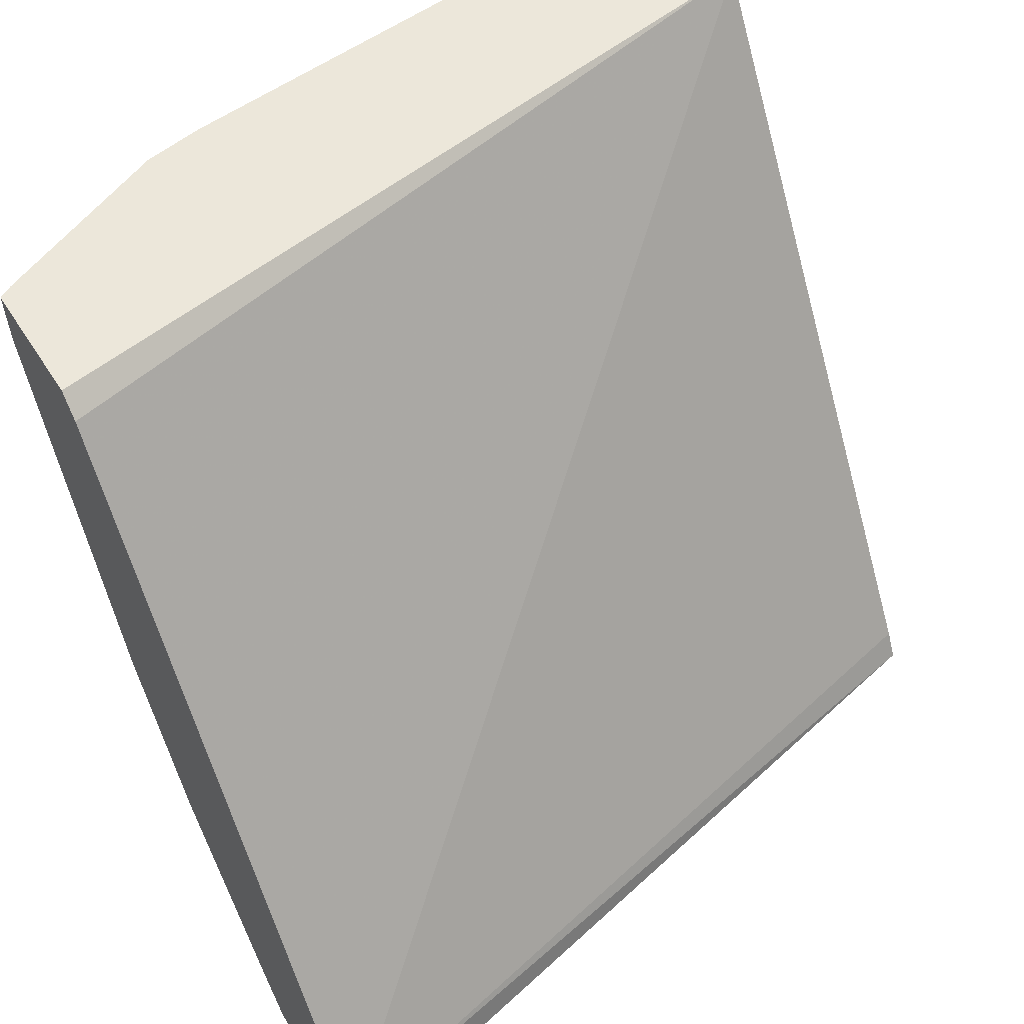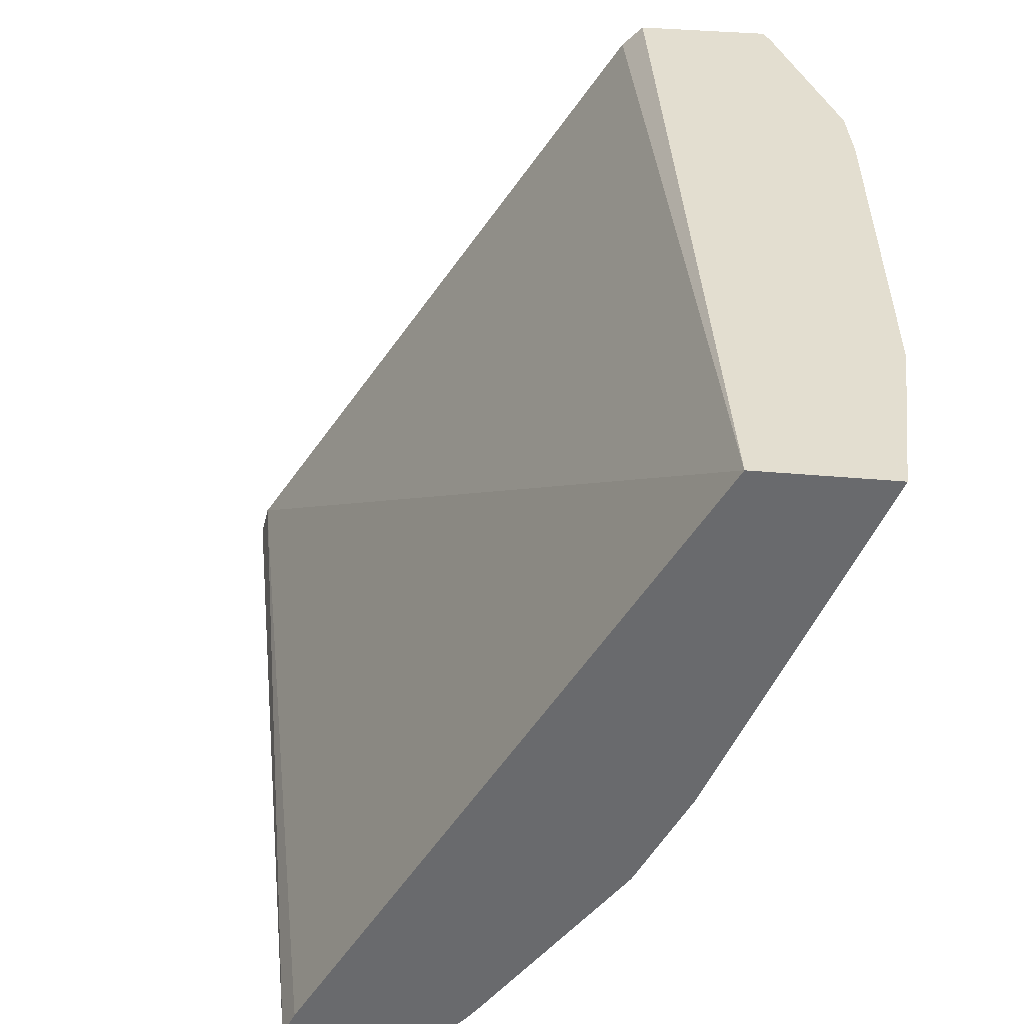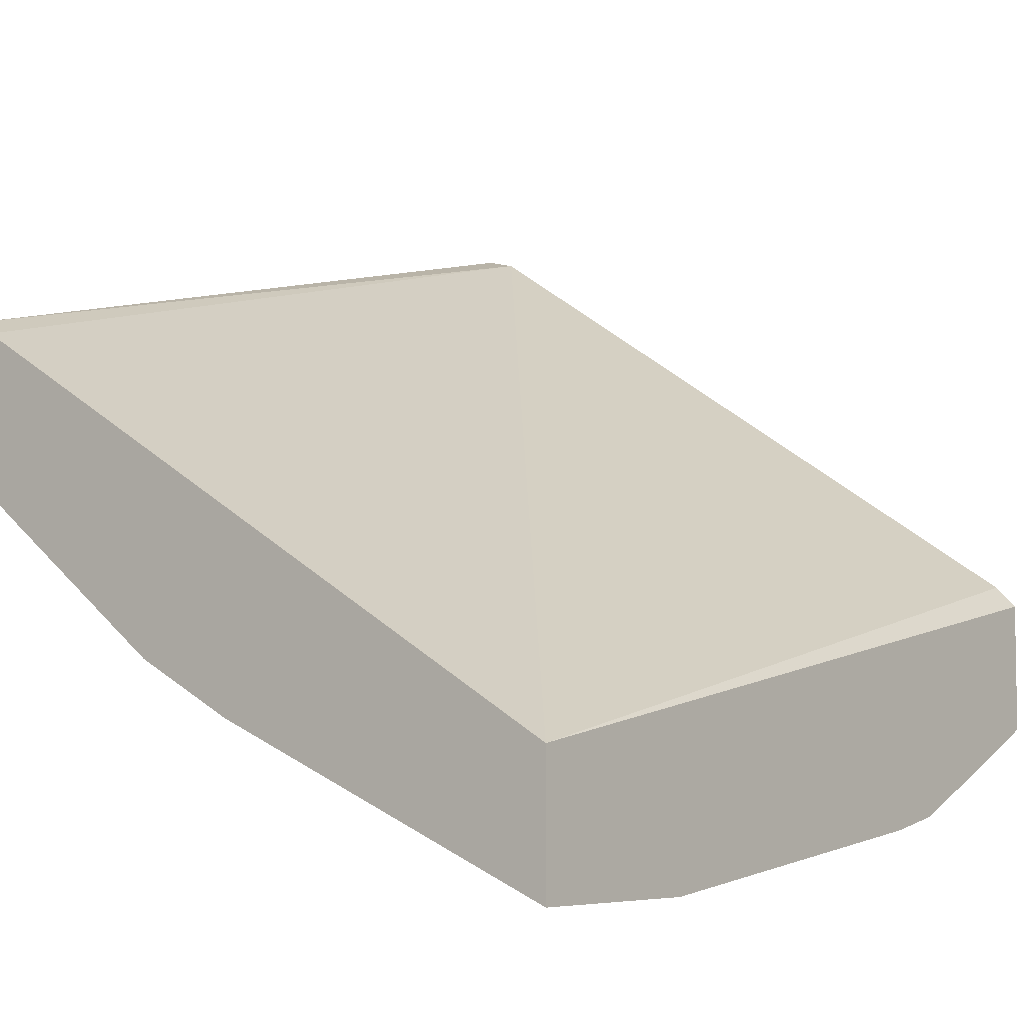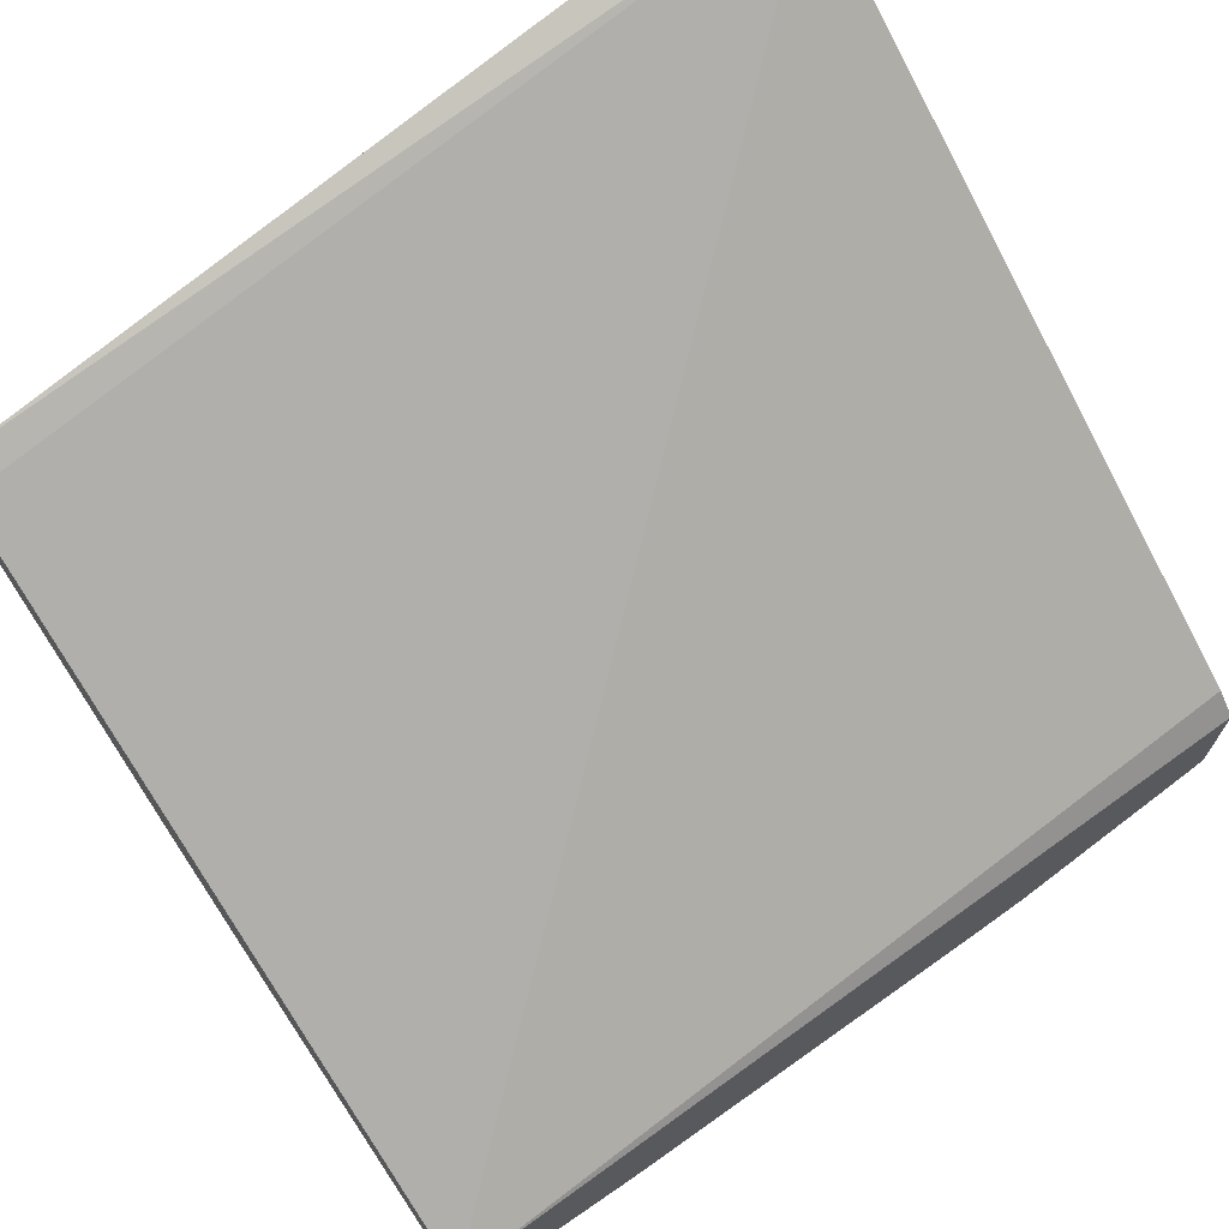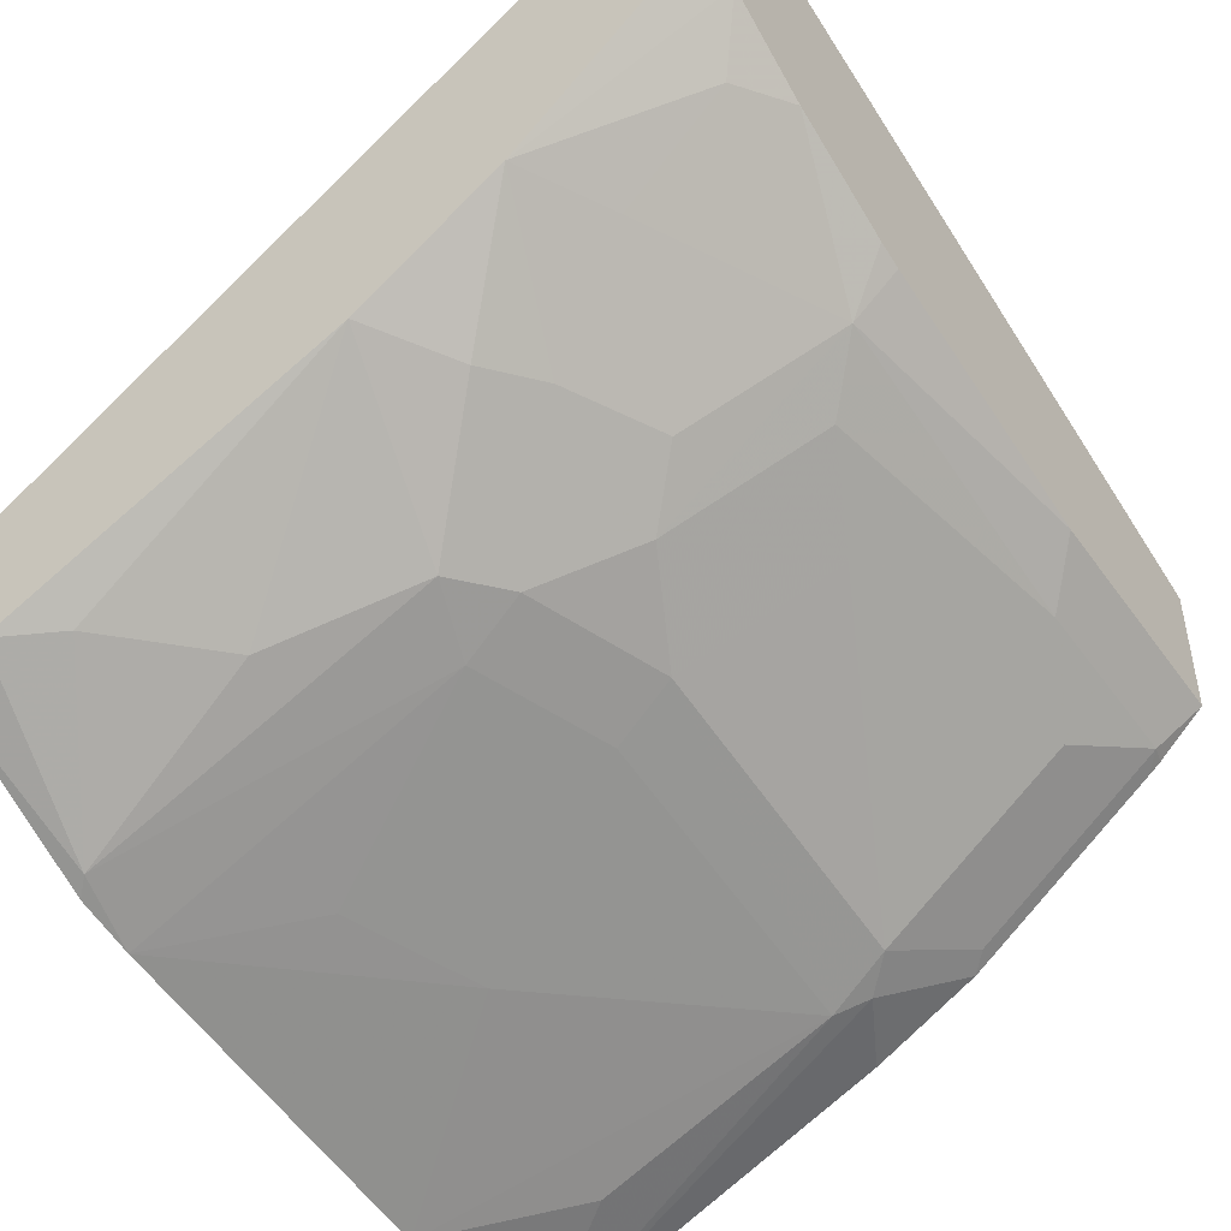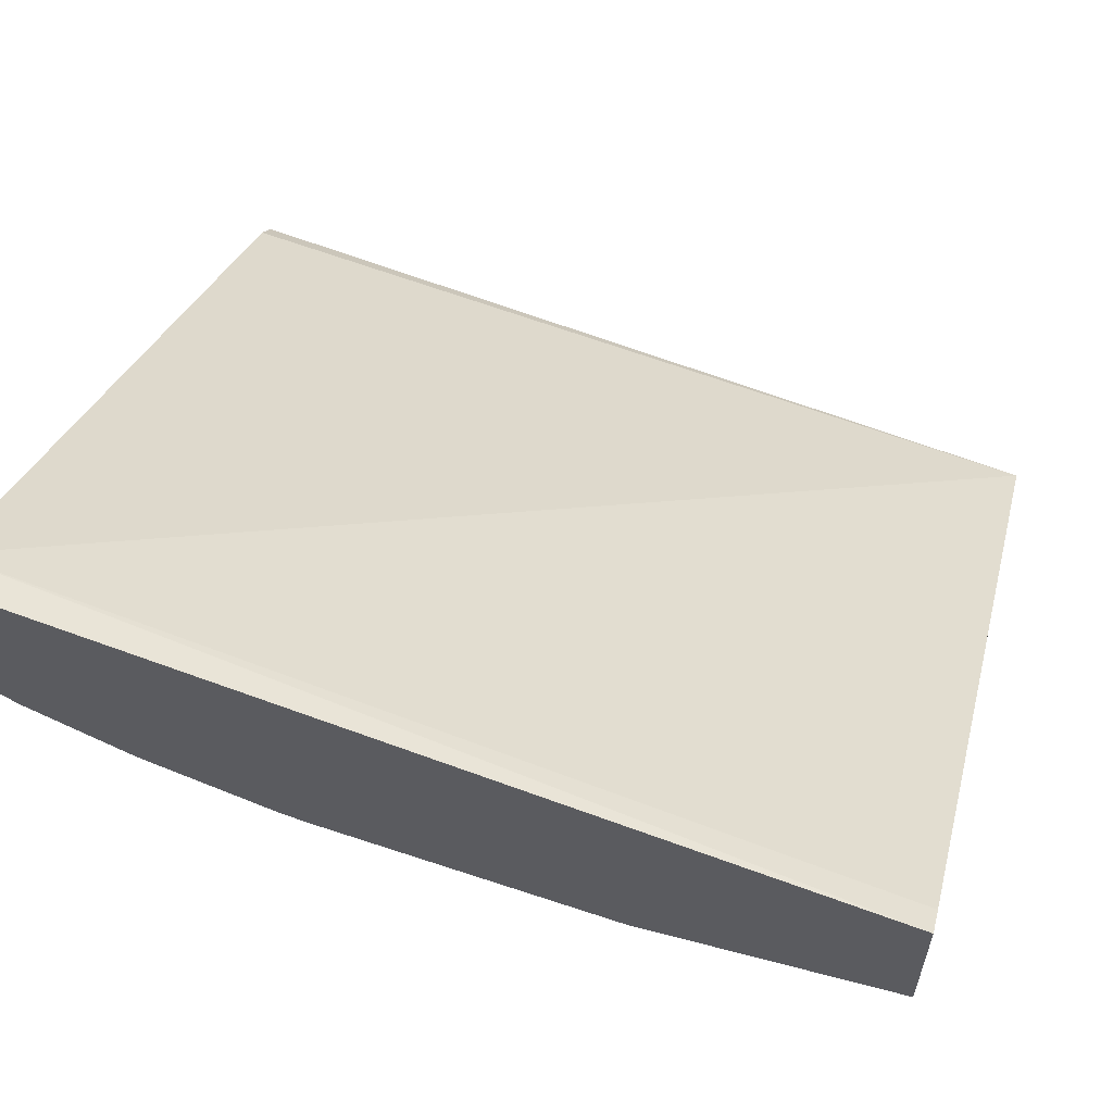
<metadata>
{"format":"obj","ext":"obj","renderer":"f3d","projection":"perspective","resolution":1024,"background":"white","views":[{"elev":52.7,"azim":-31.6,"up":"+Y"},{"elev":35.9,"azim":97.0,"up":"+Y"},{"elev":-5.6,"azim":128.2,"up":"+Z"},{"elev":70.4,"azim":145.6,"up":"+Z"},{"elev":-47.4,"azim":-56.3,"up":"+Z"},{"elev":60.0,"azim":15.2,"up":"+Z"}]}
</metadata>
<code>
v -0.03666 0.15 -0.8033
v 0.0393 0.15 -0.8033
v -2.47e-05 0.09582 -0.7859
v -2.47e-05 2.461e-05 -0.7476
v -0.09586 0.07666 -0.7667
v -0.19 0.15 -0.7842
v 0.0393 0.15 -0.7508
v 0.0393 0.004915 -0.7415
v 0.006373 -0.01275 -0.7411
v -0.00639 -0.02556 -0.7348
v -0.1405 -0.02556 -0.7156
v -0.1342 2.461e-05 -0.7284
v -0.05754 0.01916 -0.7476
v -0.1533 0.09582 -0.7667
v -0.1725 0.05749 -0.7476
v -0.1917 0.01916 -0.7284
v -0.2204 0.1437 -0.7763
v -0.2142 0.15 -0.7794
v 0.0393 -0.1278 -0.5878
v -0.2925 0.15 -0.6913
v -0.2925 0.1414 -0.6828
v -0.2925 -0.1255 -0.5089
v 0.0393 -0.03734 -0.7193
v 0.03193 -0.04472 -0.7156
v -0.00639 -0.1022 -0.6773
v -0.04474 -0.04472 -0.7156
v -0.1789 -0.04472 -0.6964
v -0.1981 -0.006364 -0.7156
v -0.1214 -0.08305 -0.6773
v -0.2204 0.009579 -0.7188
v -0.2396 0.06707 -0.738
v -0.2779 0.1054 -0.738
v -0.2925 0.1292 -0.7403
v -0.2868 0.15 -0.7469
v 0.0393 -0.1388 -0.5823
v -0.2925 0.15 -0.7436
v -0.2925 -0.1388 -0.5056
v 0.0393 -0.114 -0.6618
v 0.03193 -0.1214 -0.6581
v -0.04474 -0.1214 -0.6581
v -0.1597 -0.1022 -0.6581
v -0.1789 -0.1214 -0.639
v -0.1981 -0.06389 -0.6773
v -0.1949 -0.04153 -0.6932
v -0.2364 -0.04472 -0.6773
v -0.2587 -0.02875 -0.6804
v -0.2925 -0.006675 -0.6776
v 0.0393 -0.1388 -0.6398
v -0.2925 -0.1388 -0.5702
v 0.0393 -0.1193 -0.6576
v -0.06215 -0.1388 -0.6398
v -0.1771 -0.1388 -0.6207
v -0.1792 -0.1388 -0.6201
v -0.1878 -0.1388 -0.618
v -0.2367 -0.1388 -0.601
v -0.2587 -0.1246 -0.6038
v -0.2556 -0.08305 -0.639
v -0.2925 -0.06417 -0.6393
v -0.2925 -0.1292 -0.58
v -0.2751 -0.1388 -0.5818
v -0.2925 -0.1246 -0.5847
f 27 42 43
f 27 43 44
f 27 44 28
f 28 44 30
f 29 40 41
f 30 44 45
f 30 47 31
f 30 46 47
f 31 47 32
f 33 36 34
f 32 47 33
f 30 45 46
f 27 41 42
f 20 49 37
f 25 29 26
f 59 61 60
f 25 40 29
f 25 39 40
f 24 39 25
f 24 38 39
f 23 38 24
f 22 37 35
f 20 22 21
f 20 37 22
f 20 59 49
f 35 37 49
f 27 29 41
f 35 49 60
f 56 60 58
f 35 55 54
f 20 61 59
f 58 60 61
f 56 58 57
f 55 60 56
f 49 59 60
f 46 58 47
f 45 58 46
f 45 57 58
f 43 45 44
f 42 51 52
f 42 45 43
f 42 57 45
f 42 56 57
f 42 55 56
f 42 54 55
f 42 53 54
f 42 52 53
f 40 42 41
f 40 51 42
f 39 51 40
f 39 48 51
f 39 50 48
f 38 50 39
f 35 51 48
f 35 52 51
f 35 53 52
f 35 54 53
f 35 60 55
f 20 58 61
f 12 16 13
f 20 33 47
f 5 13 15
f 4 13 5
f 4 12 13
f 4 11 12
f 4 10 11
f 4 9 10
f 2 4 3
f 2 9 4
f 2 8 9
f 2 23 8
f 2 38 23
f 2 50 38
f 5 15 14
f 2 35 48
f 2 7 19
f 1 7 2
f 1 20 7
f 1 36 20
f 1 34 36
f 1 18 34
f 1 6 18
f 1 5 6
f 1 4 5
f 1 3 4
f 1 2 3
f 20 47 58
f 2 19 35
f 5 14 6
f 2 48 50
f 6 15 16
f 6 14 15
f 20 36 33
f 19 22 35
f 17 34 18
f 17 33 34
f 17 32 33
f 17 31 32
f 17 30 31
f 16 28 30
f 13 16 15
f 11 29 27
f 11 26 29
f 11 16 12
f 16 30 17
f 6 16 17
f 11 28 16
f 6 17 18
f 7 20 21
f 7 21 22
f 8 23 9
f 9 23 24
f 7 22 19
f 10 24 25
f 10 25 26
f 10 26 11
f 11 27 28
f 9 24 10

</code>
